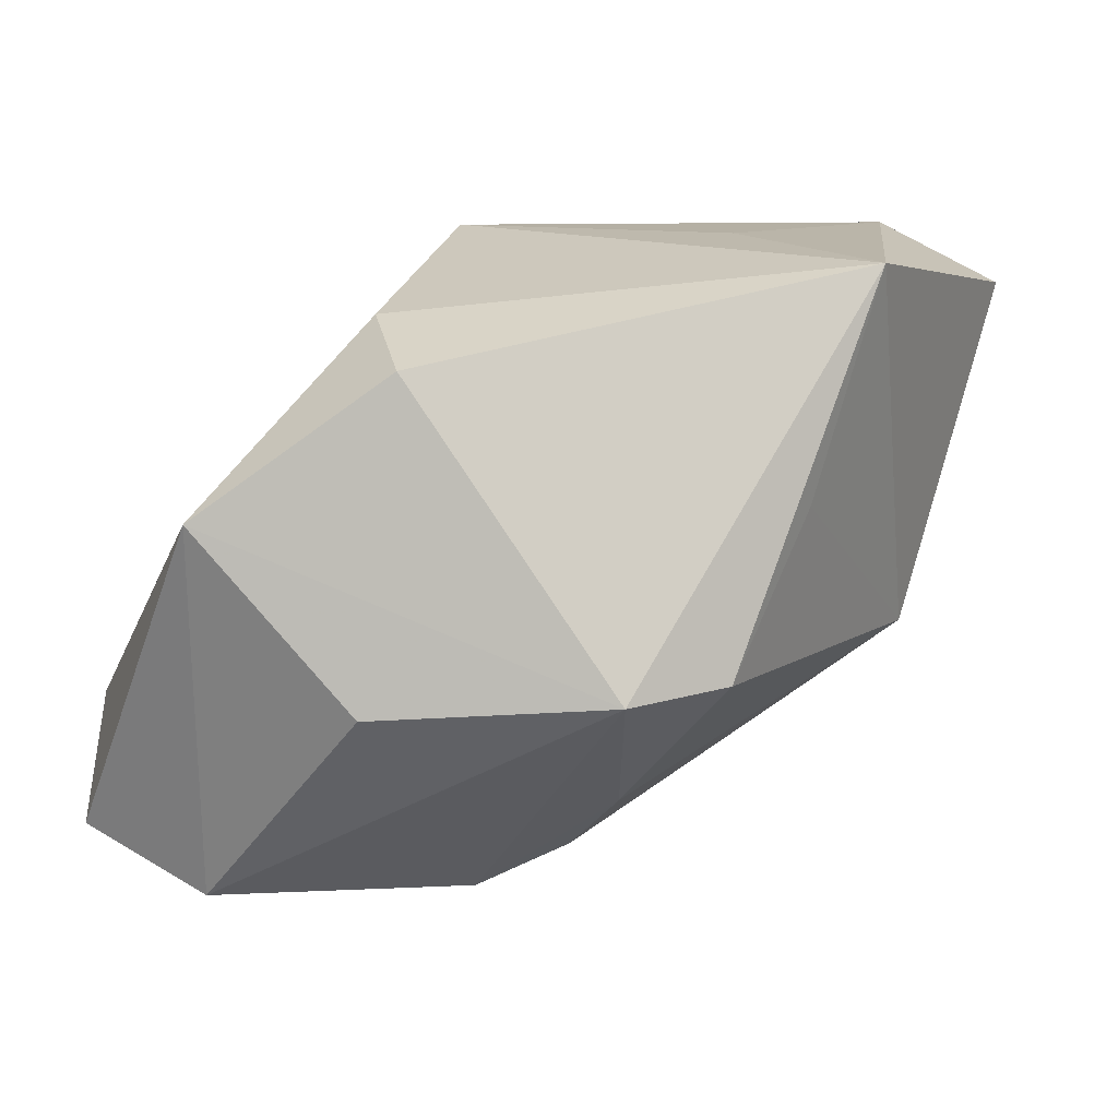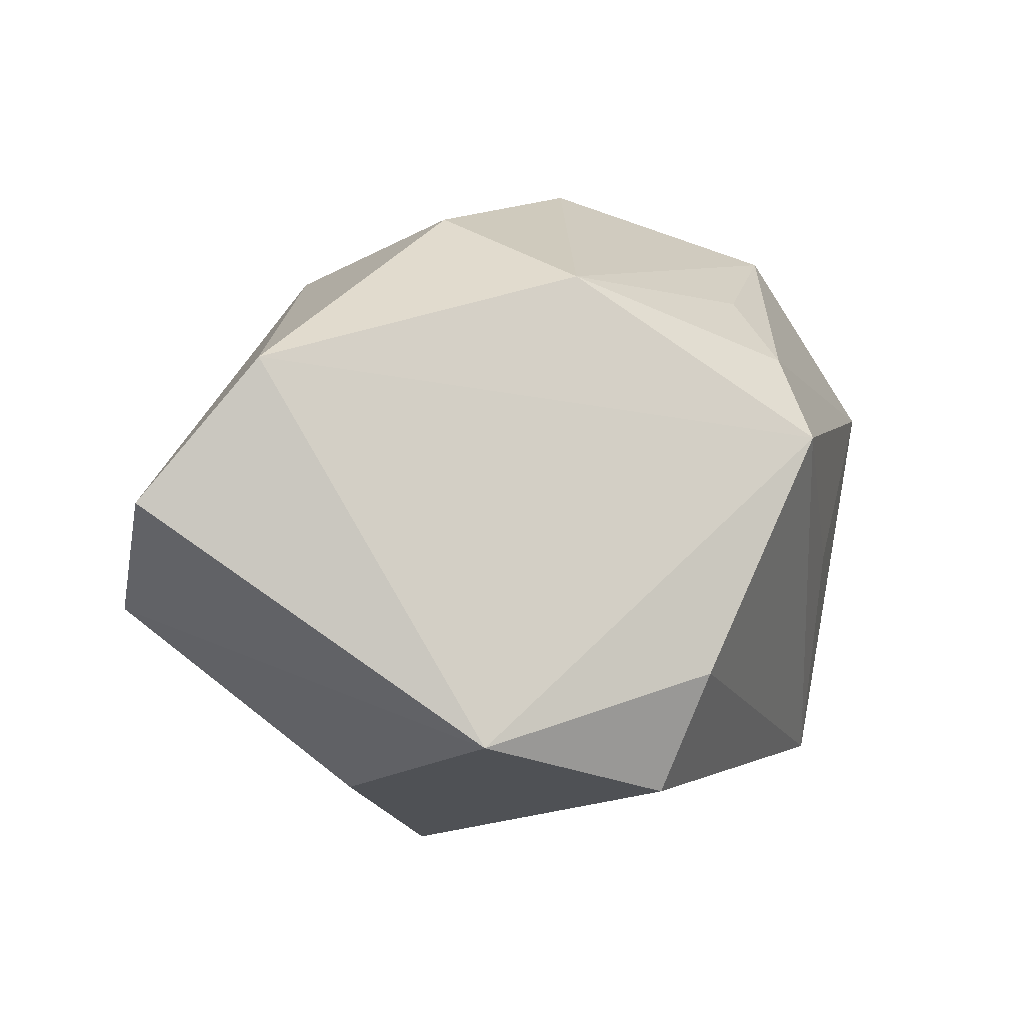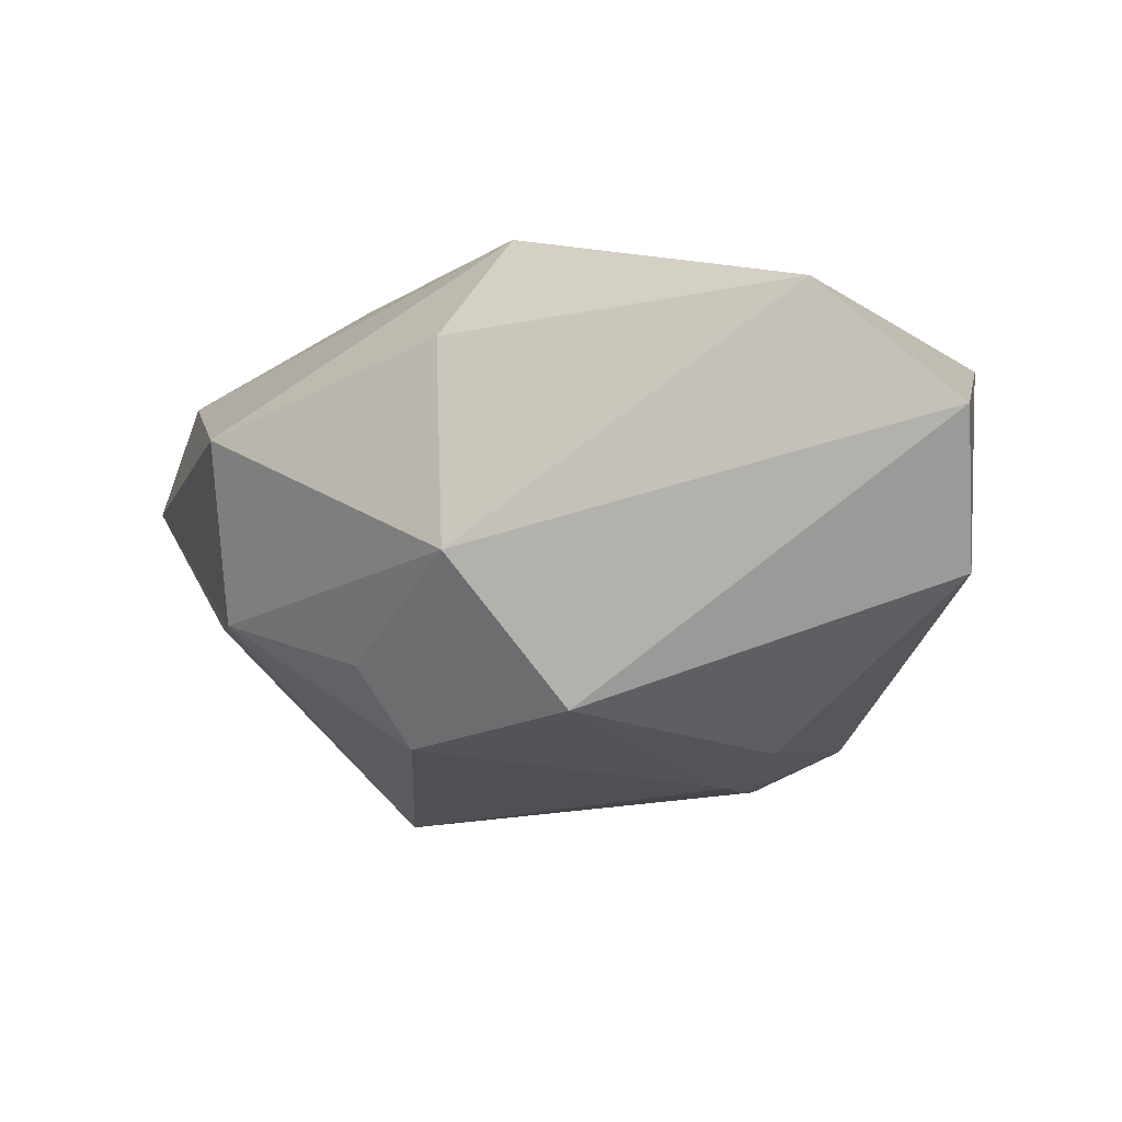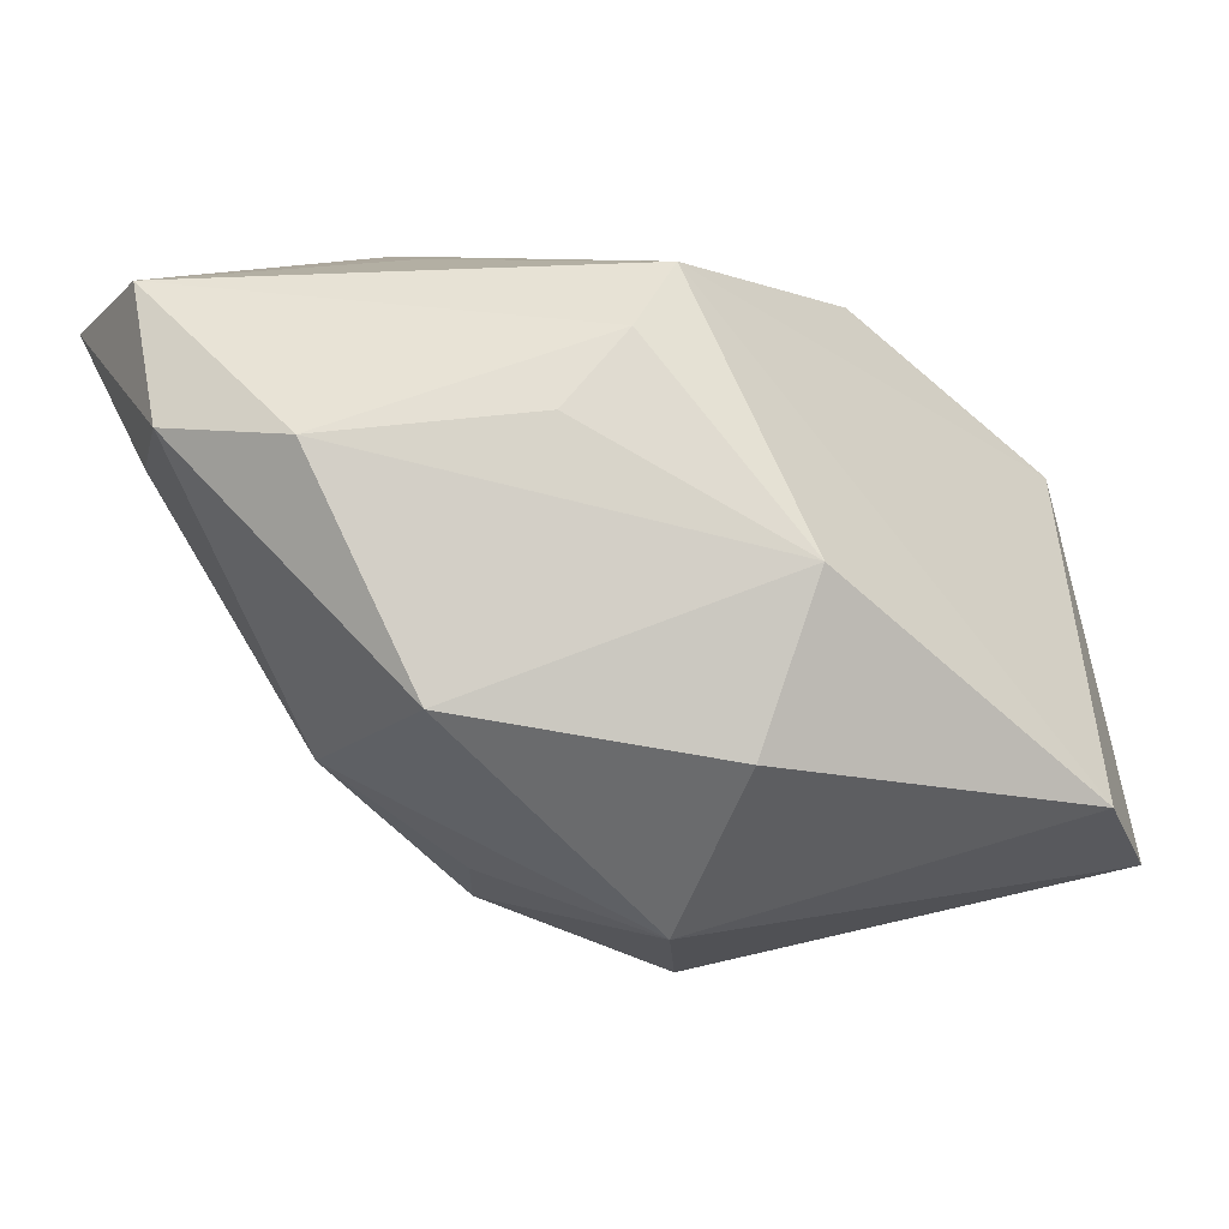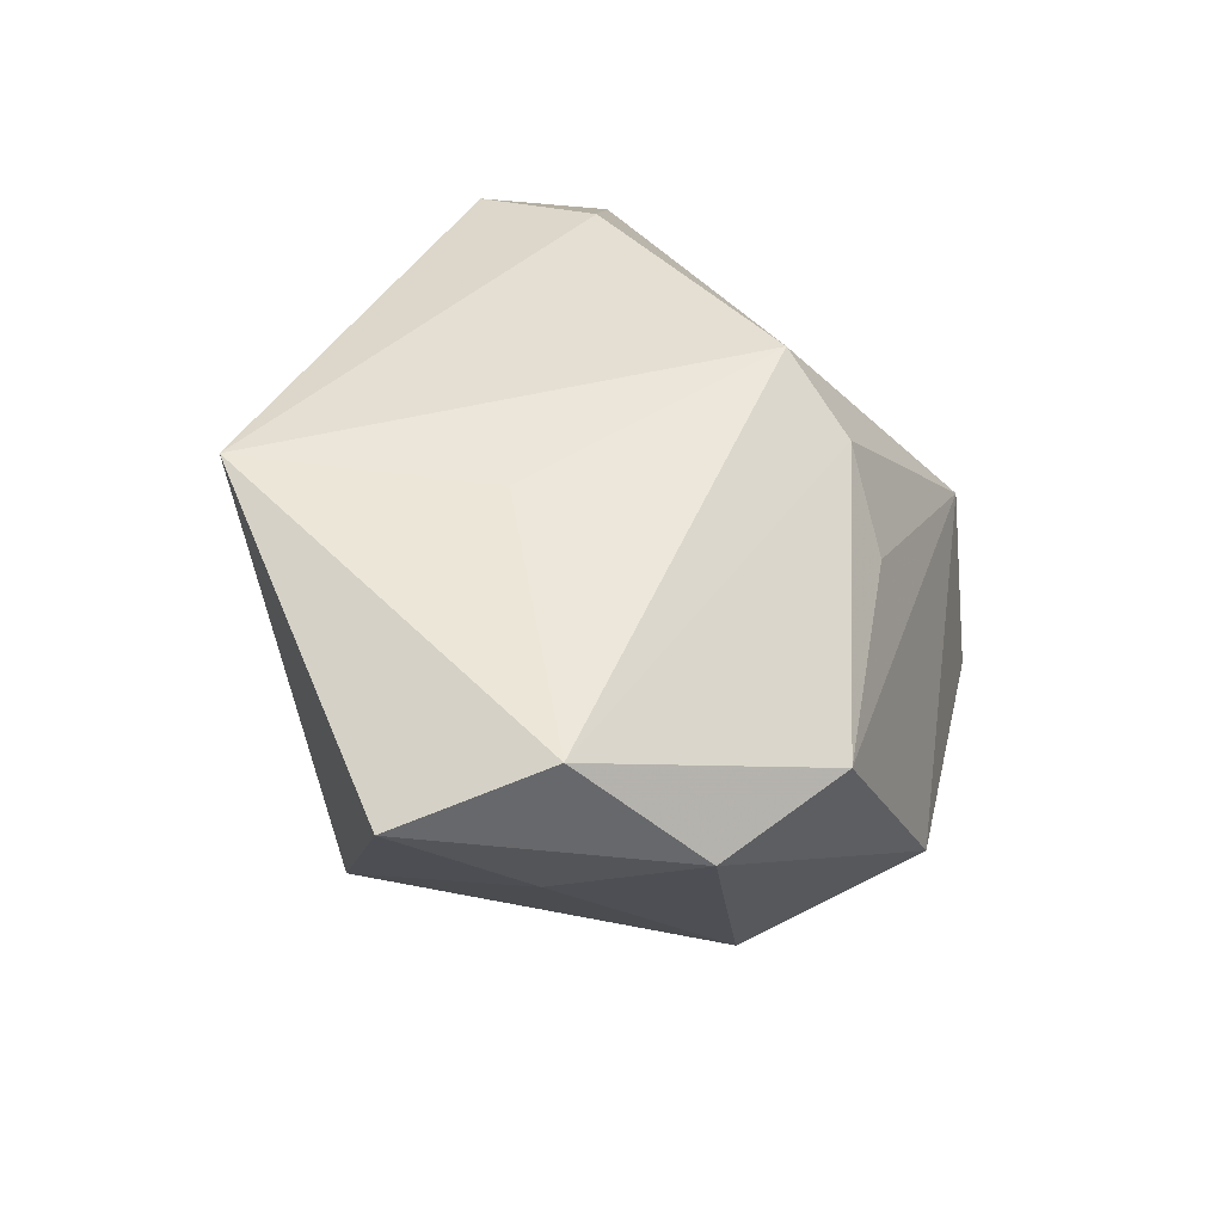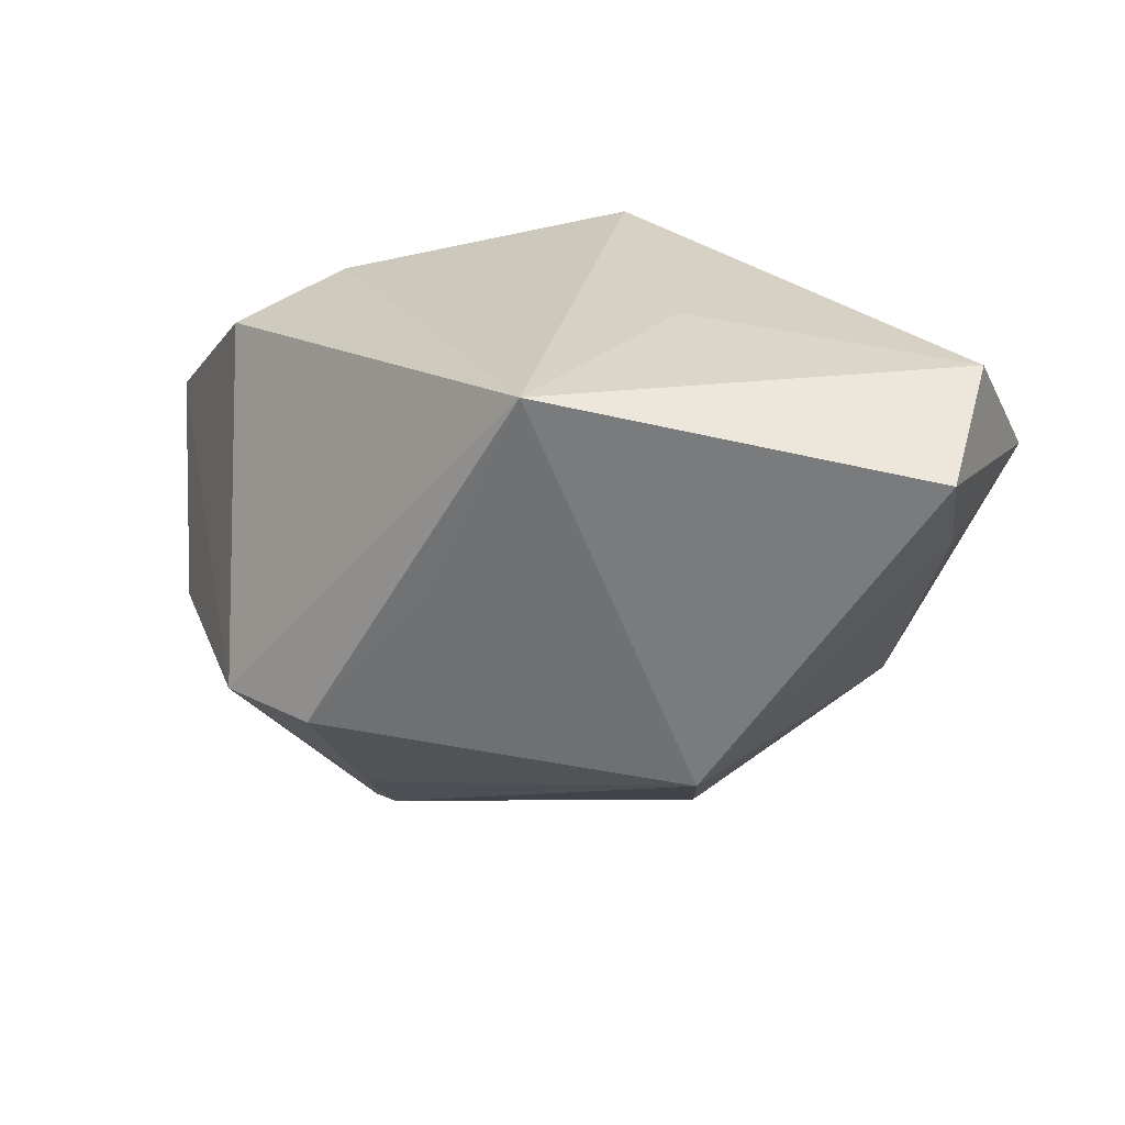
<metadata>
{"format":"obj","ext":"obj","renderer":"f3d","projection":"perspective","resolution":1024,"background":"white","views":[{"elev":15.3,"azim":-44.6,"up":"+Z"},{"elev":31.4,"azim":-72.7,"up":"+Y"},{"elev":-53.2,"azim":-162.8,"up":"+Z"},{"elev":8.2,"azim":157.2,"up":"+Z"},{"elev":47.8,"azim":86.4,"up":"+Z"},{"elev":27.0,"azim":23.5,"up":"+Z"}]}
</metadata>
<code>
v 0.0149 0.0005289 -0.02718
v -0.01979 -0.02936 -0.006521
v 0.002417 0.03199 -0.01053
v -0.004016 0.03085 0.005167
v 0.001291 0.01392 0.02855
v -0.0411 0.02113 -0.02504
v 0.04124 -0.008177 0.01083
v 0.04227 -0.006293 0.02692
v -0.001917 0.006639 -0.03442
v 0.001368 -0.03163 0.007928
v 0.03139 0.008371 -0.0123
v -0.0169 -0.00718 -0.03007
v 0.01472 0.02082 0.01705
v -0.03473 -0.01183 -0.008327
v -0.03082 0.03199 -0.01678
v 0.01085 -0.03165 0.02855
v 0.02742 0.02464 -0.005551
v -0.009824 -0.03261 -0.006028
v -0.0111 -0.01396 -0.02551
v 0.04348 0.004814 0.01536
v 0.01789 0.007986 -0.02275
v -0.03777 0.006822 -0.02911
v 0.04406 -0.02008 0.0219
v 0.005012 0.02115 -0.0271
v -0.01087 -0.02008 -0.01966
v 0.03482 0.01604 0.01535
v -0.02189 -0.0001808 0.02406
v -0.04216 0.001995 0.00795
v -0.02825 -0.01032 0.02116
v 0.00738 0.01879 0.02351
v 0.01585 -0.009155 0.02855
v 0.02423 -0.02443 -0.008891
f 5 16 31
f 5 31 8
f 8 16 23
f 8 31 16
f 9 6 24
f 24 1 9
f 9 1 19
f 21 1 24
f 16 18 10
f 32 10 18
f 18 25 32
f 23 16 32
f 16 10 32
f 19 1 32
f 32 25 19
f 24 6 15
f 5 8 30
f 30 8 26
f 24 15 3
f 6 9 22
f 24 3 17
f 1 21 11
f 11 32 1
f 11 21 24
f 24 17 11
f 26 17 4
f 4 17 3
f 4 3 15
f 4 15 5
f 5 30 4
f 12 9 19
f 12 22 9
f 19 25 12
f 23 32 7
f 32 11 7
f 27 16 5
f 27 29 16
f 13 30 26
f 26 4 13
f 13 4 30
f 20 8 23
f 23 7 20
f 26 8 20
f 20 7 11
f 20 17 26
f 20 11 17
f 5 15 28
f 28 27 5
f 28 15 6
f 29 27 28
f 6 22 28
f 22 14 28
f 2 18 16
f 16 29 2
f 2 14 22
f 29 28 2
f 2 28 14
f 22 12 2
f 2 25 18
f 2 12 25

</code>
